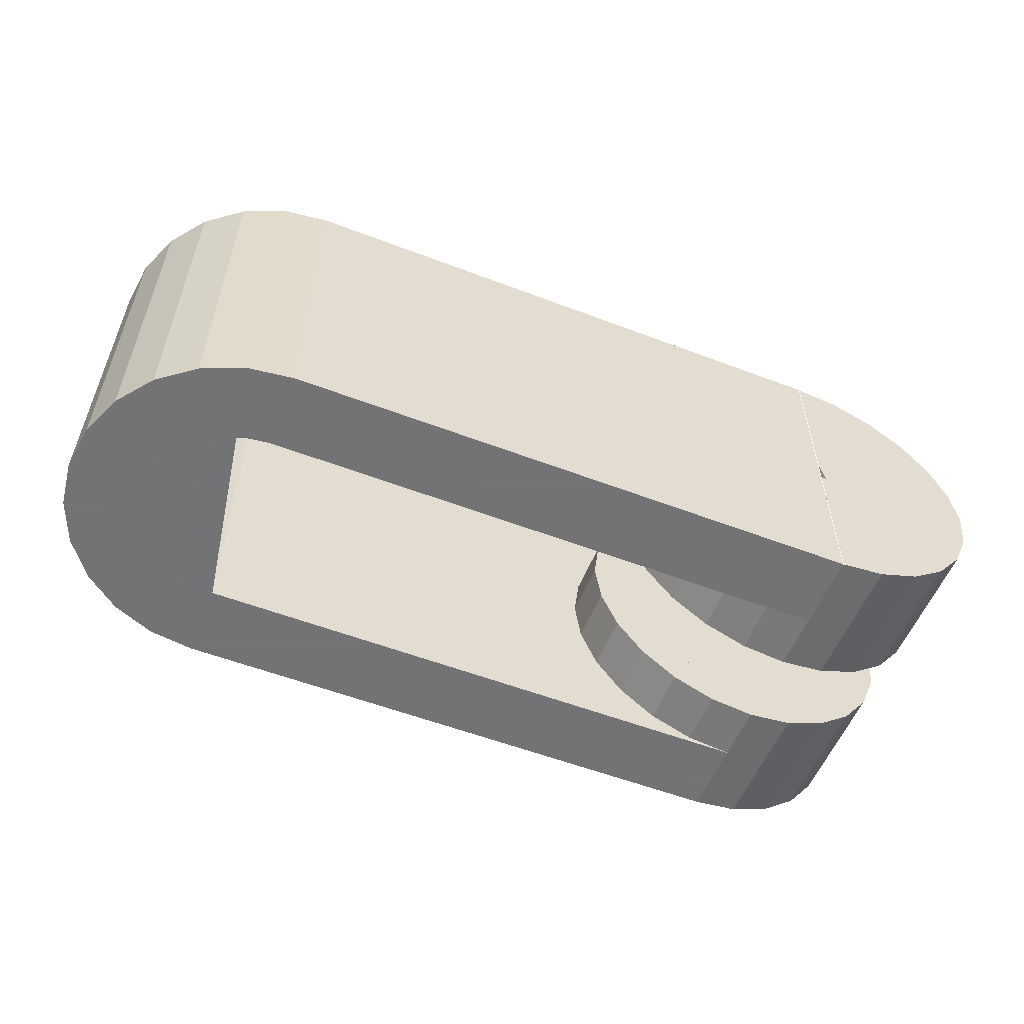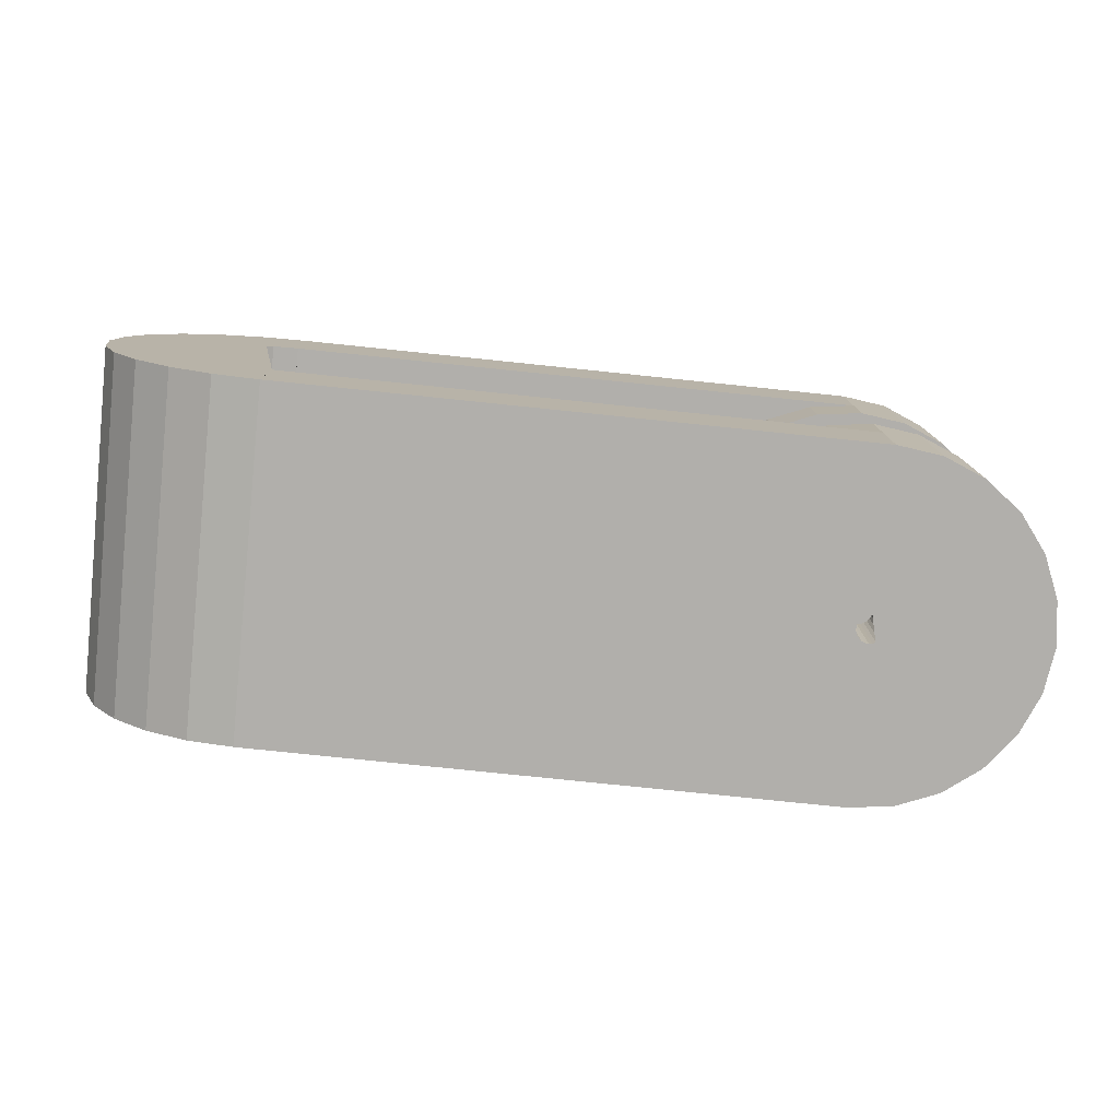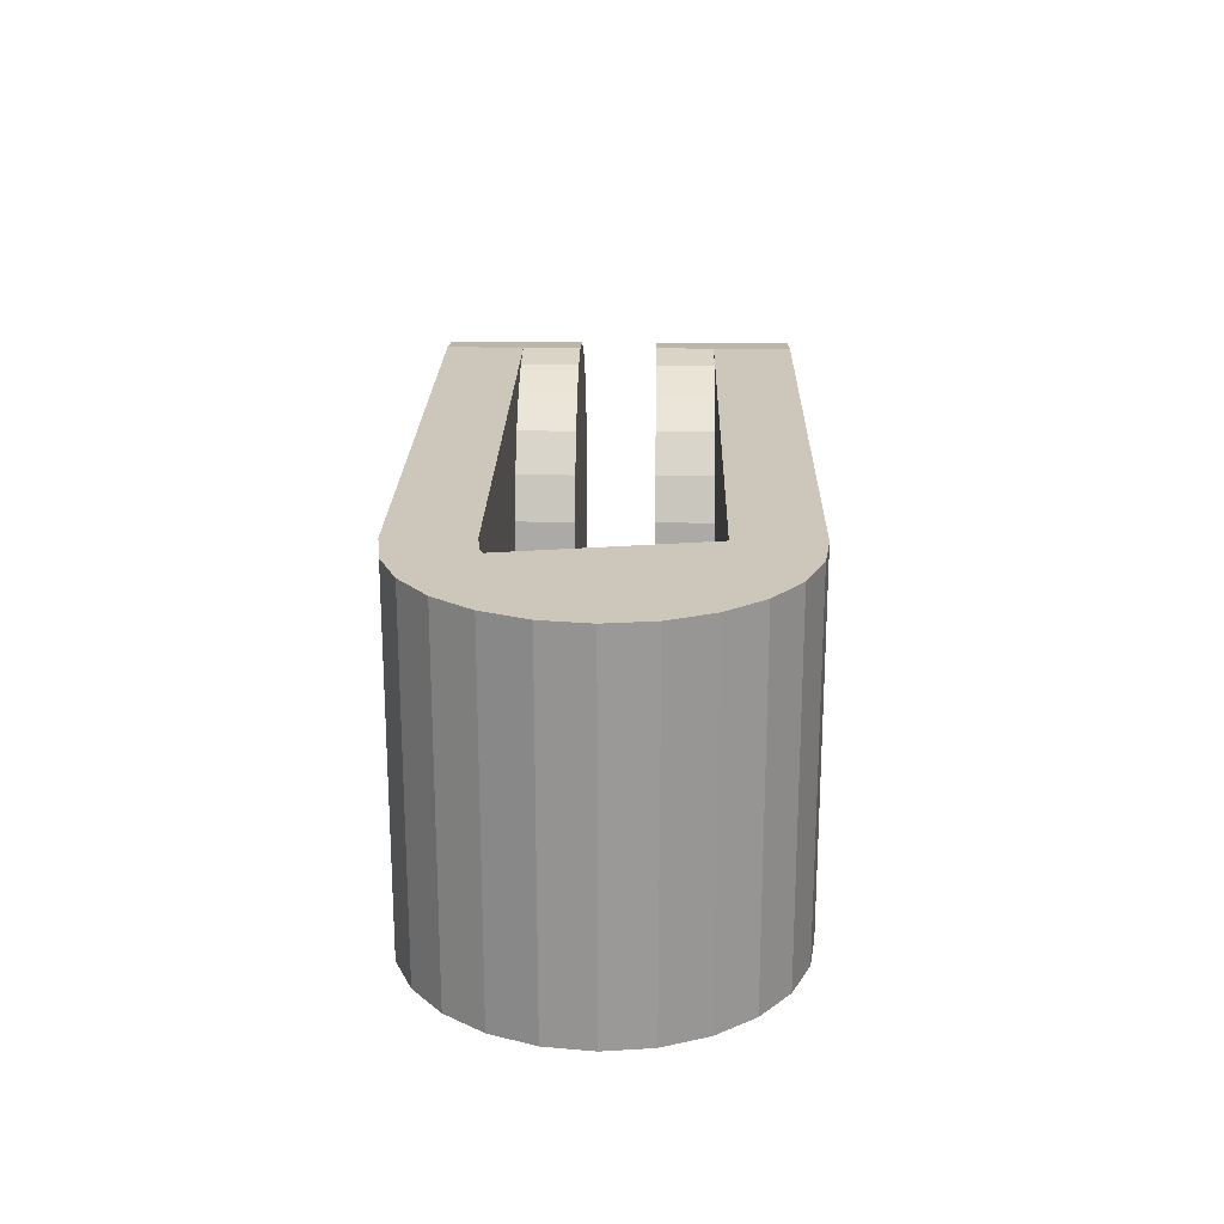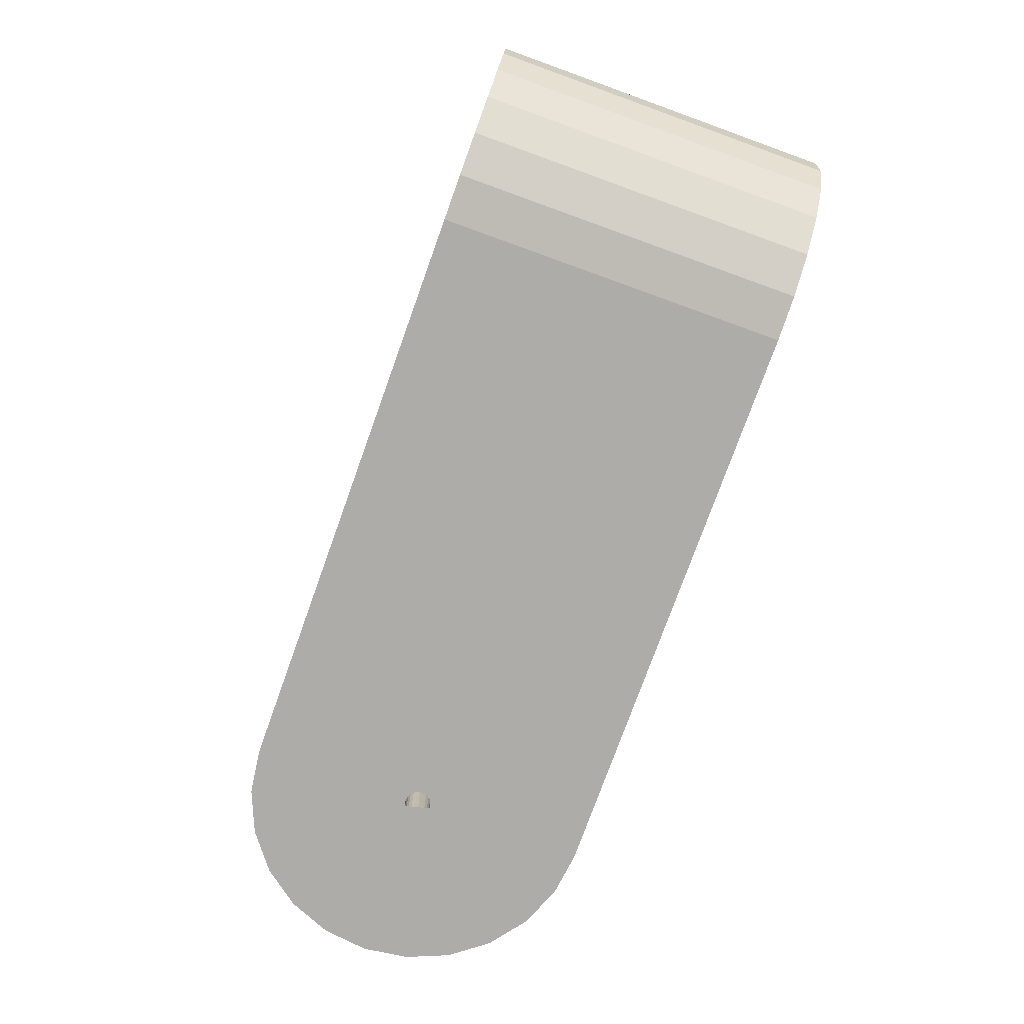
<metadata>
{"format":"obj","ext":"obj","renderer":"f3d","projection":"perspective","resolution":1024,"background":"white","views":[{"elev":-56.0,"azim":158.2,"up":"+Z"},{"elev":-78.1,"azim":174.1,"up":"+Y"},{"elev":21.5,"azim":91.3,"up":"+Z"},{"elev":-76.9,"azim":70.2,"up":"+Y"}]}
</metadata>
<code>
o 3DP-wheelPassive.lwo
v -0.002329 0.009 0.008693
v -0.0045 0.009 0.007794
v -0.006364 0.009 0.006364
v -0.007794 0.009 0.0045
v -0.008693 0.009 0.002329
v -0.009 0.009 -4.593e-14
v -0.008693 0.009 -0.002329
v -0.007794 0.009 -0.0045
v -0.006364 0.009 -0.006364
v -0.0045 0.009 -0.007794
v -0.002329 0.009 -0.008693
v -4.593e-14 0.009 0.009
v 4.593e-14 0.009 -0.009
v -0.002329 -0.009 0.008693
v -0.0045 -0.009 0.007794
v -0.006364 -0.009 0.006364
v -0.007794 -0.009 0.0045
v -0.008693 -0.009 0.002329
v -0.009 -0.009 -4.593e-14
v -0.008693 -0.009 -0.002329
v -0.007794 -0.009 -0.0045
v -0.006364 -0.009 -0.006364
v -0.0045 -0.009 -0.007794
v -0.002329 -0.009 -0.008693
v -4.593e-14 -0.009 0.009
v 4.593e-14 -0.009 -0.009
v 0.039 0 -0.009
v 0.03869 -0.002329 -0.009
v 0.03779 -0.0045 -0.009
v 0.03636 -0.006364 -0.009
v 0.0345 -0.007794 -0.009
v 0.03233 -0.008693 -0.009
v 0.03233 0.008693 -0.009
v 0.0345 0.007794 -0.009
v 0.03636 0.006364 -0.009
v 0.03779 0.0045 -0.009
v 0.03869 0.002329 -0.009
v 0.039 0 0.009
v 0.03869 -0.002329 0.009
v 0.03779 -0.0045 0.009
v 0.03636 -0.006364 0.009
v 0.0345 -0.007794 0.009
v 0.03233 -0.008693 0.009
v 0.03233 0.008693 0.009
v 0.0345 0.007794 0.009
v 0.03636 0.006364 0.009
v 0.03779 0.0045 0.009
v 0.03869 0.002329 0.009
v 0.03 0.009 -0.009
v 0.03 0.009 0.009
v 0.03 -0.009 -0.009
v 0.03 -0.009 0.009
v 0.035 -1.735e-17 -0.009
v 0.03483 -0.001294 -0.009
v 0.03433 -0.0025 -0.009
v 0.03354 -0.003536 -0.009
v 0.0325 -0.00433 -0.009
v 0.03129 -0.00483 -0.009
v 0.03 -0.005 -0.009
v 0.035 1.735e-17 0.009
v 0.03483 -0.001294 0.009
v 0.03433 -0.0025 0.009
v 0.03354 -0.003536 0.009
v 0.0325 -0.00433 0.009
v 0.03129 -0.00483 0.009
v 0.03 -0.005 0.009
v 0.03483 0.001294 -0.009
v 0.03129 0.00483 -0.009
v 0.0325 0.00433 -0.009
v 0.03354 0.003536 -0.009
v 0.03433 0.0025 -0.009
v 0.03 0.005 -0.009
v 0.03483 0.001294 0.009
v 0.03129 0.00483 0.009
v 0.0325 0.00433 0.009
v 0.03354 0.003536 0.009
v 0.03433 0.0025 0.009
v 0.03 0.005 0.009
v 3.572e-15 -0.005 -0.0007
v 3.572e-15 -0.009 -0.0007
v 0.0001812 -0.005 -0.0006761
v 0.00035 -0.005 -0.0006062
v 0.000495 -0.005 -0.000495
v 0.0006062 -0.005 -0.00035
v 0.0006761 -0.005 -0.0001812
v 0.0007 -0.005 3.572e-15
v 0.0001812 -0.009 -0.0006761
v 0.00035 -0.009 -0.0006062
v 0.000495 -0.009 -0.000495
v 0.0006062 -0.009 -0.00035
v 0.0006761 -0.009 -0.0001812
v 0.0007 -0.009 3.572e-15
v -0.0007 -0.005 -3.572e-15
v -0.0006761 -0.005 -0.0001812
v -0.0006062 -0.005 -0.00035
v -0.000495 -0.005 -0.000495
v -0.00035 -0.005 -0.0006062
v -0.0001812 -0.005 -0.0006761
v -0.0007 -0.009 -3.572e-15
v -0.0006761 -0.009 -0.0001812
v -0.0006062 -0.009 -0.00035
v -0.000495 -0.009 -0.000495
v -0.00035 -0.009 -0.0006062
v -0.0001812 -0.009 -0.0006761
v -3.572e-15 -0.009 0.0007
v -3.572e-15 -0.005 0.0007
v 0.0001812 -0.005 0.0006761
v 0.0006761 -0.005 0.0001812
v 0.0006062 -0.005 0.00035
v 0.000495 -0.005 0.000495
v 0.00035 -0.005 0.0006062
v 0.0001812 -0.009 0.0006761
v 0.0006761 -0.009 0.0001812
v 0.0006062 -0.009 0.00035
v 0.000495 -0.009 0.000495
v 0.00035 -0.009 0.0006062
v -0.0001812 -0.005 0.0006761
v -0.00035 -0.005 0.0006062
v -0.000495 -0.005 0.000495
v -0.0006062 -0.005 0.00035
v -0.0006761 -0.005 0.0001812
v -0.0001812 -0.009 0.0006761
v -0.00035 -0.009 0.0006062
v -0.000495 -0.009 0.000495
v -0.0006062 -0.009 0.00035
v -0.0006761 -0.009 0.0001812
v 3.572e-15 0.009 -0.0007
v 3.572e-15 0.005 -0.0007
v 0.0001812 0.009 -0.0006761
v 0.00035 0.009 -0.0006062
v 0.000495 0.009 -0.000495
v 0.0006062 0.009 -0.00035
v 0.0006761 0.009 -0.0001812
v 0.0007 0.009 3.572e-15
v 0.0001812 0.005 -0.0006761
v 0.00035 0.005 -0.0006062
v 0.000495 0.005 -0.000495
v 0.0006062 0.005 -0.00035
v 0.0006761 0.005 -0.0001812
v 0.0007 0.005 3.572e-15
v -0.0007 0.009 -3.572e-15
v -0.0006761 0.009 -0.0001812
v -0.0006062 0.009 -0.00035
v -0.000495 0.009 -0.000495
v -0.00035 0.009 -0.0006062
v -0.0001812 0.009 -0.0006761
v -0.0007 0.005 -3.572e-15
v -0.0006761 0.005 -0.0001812
v -0.0006062 0.005 -0.00035
v -0.000495 0.005 -0.000495
v -0.00035 0.005 -0.0006062
v -0.0001812 0.005 -0.0006761
v -3.572e-15 0.005 0.0007
v -3.572e-15 0.009 0.0007
v 0.0001812 0.009 0.0006761
v 0.0006761 0.009 0.0001812
v 0.0006062 0.009 0.00035
v 0.000495 0.009 0.000495
v 0.00035 0.009 0.0006062
v 0.0001812 0.005 0.0006761
v 0.0006761 0.005 0.0001812
v 0.0006062 0.005 0.00035
v 0.000495 0.005 0.000495
v 0.00035 0.005 0.0006062
v -0.0001812 0.009 0.0006761
v -0.00035 0.009 0.0006062
v -0.000495 0.009 0.000495
v -0.0006062 0.009 0.00035
v -0.0006761 0.009 0.0001812
v -0.0001812 0.005 0.0006761
v -0.00035 0.005 0.0006062
v -0.000495 0.005 0.000495
v -0.0006062 0.005 0.00035
v -0.0006761 0.005 0.0001812
v -4.593e-14 0.002 0.009
v -0.002329 0.002 0.008693
v -0.0045 0.002 0.007794
v -0.006364 0.002 0.006364
v -0.007794 0.002 0.0045
v -0.008693 0.002 0.002329
v -0.009 0.002 -4.593e-14
v -0.008693 0.002 -0.002329
v -0.007794 0.002 -0.0045
v -0.006364 0.002 -0.006364
v -0.0045 0.002 -0.007794
v -0.002329 0.002 -0.008693
v 4.593e-14 0.002 -0.009
v 0.002329 0.002 -0.008693
v 0.0045 0.002 -0.007794
v 0.006364 0.002 -0.006364
v 0.007794 0.002 -0.0045
v 0.008693 0.002 -0.002329
v 0.009 0.002 4.593e-14
v 0.008693 0.002 0.002329
v 0.007794 0.002 0.0045
v 0.006364 0.002 0.006364
v 0.0045 0.002 0.007794
v 0.002329 0.002 0.008693
v -4.593e-14 -0.002 0.009
v -0.002329 -0.002 0.008693
v -0.0045 -0.002 0.007794
v -0.006364 -0.002 0.006364
v -0.007794 -0.002 0.0045
v -0.008693 -0.002 0.002329
v -0.009 -0.002 -4.593e-14
v -0.008693 -0.002 -0.002329
v -0.007794 -0.002 -0.0045
v -0.006364 -0.002 -0.006364
v -0.0045 -0.002 -0.007794
v -0.002329 -0.002 -0.008693
v 4.593e-14 -0.002 -0.009
v 0.002329 -0.002 -0.008693
v 0.0045 -0.002 -0.007794
v 0.006364 -0.002 -0.006364
v 0.007794 -0.002 -0.0045
v 0.008693 -0.002 -0.002329
v 0.009 -0.002 4.593e-14
v 0.008693 -0.002 0.002329
v 0.007794 -0.002 0.0045
v 0.006364 -0.002 0.006364
v 0.0045 -0.002 0.007794
v 0.002329 -0.002 0.008693
v -0.00495 -0.002 -0.00495
v -0.007 -0.002 -3.572e-14
v -0.006761 -0.002 -0.001812
v -0.006062 -0.002 -0.0035
v -0.006062 -0.002 0.0035
v -0.006761 -0.002 0.001812
v -0.00495 -0.002 0.00495
v -0.00495 0.002 -0.00495
v -0.007 0.002 -3.572e-14
v -0.006761 0.002 -0.001812
v -0.006062 0.002 -0.0035
v -0.006062 0.002 0.0035
v -0.006761 0.002 0.001812
v -0.00495 0.002 0.00495
v -0.0035 -0.002 -0.006062
v -0.001812 -0.002 -0.006761
v 3.572e-14 -0.002 -0.007
v -3.572e-14 -0.002 0.007
v -0.001812 -0.002 0.006761
v -0.0035 -0.002 0.006062
v -0.0035 0.002 -0.006062
v -0.001812 0.002 -0.006761
v 3.572e-14 0.002 -0.007
v -3.572e-14 0.002 0.007
v -0.001812 0.002 0.006761
v -0.0035 0.002 0.006062
v 0.001812 -0.002 -0.006761
v 0.0035 -0.002 -0.006062
v 0.001812 -0.002 0.006761
v 0.0035 -0.002 0.006062
v 0.001812 0.002 -0.006761
v 0.0035 0.002 -0.006062
v 0.001812 0.002 0.006761
v 0.0035 0.002 0.006062
v 0.00495 -0.002 -0.00495
v 0.006062 -0.002 -0.0035
v 0.006761 -0.002 -0.001812
v 0.007 -0.002 3.572e-14
v 0.006761 -0.002 0.001812
v 0.006062 -0.002 0.0035
v 0.00495 -0.002 0.00495
v 0.00495 0.002 -0.00495
v 0.006062 0.002 -0.0035
v 0.006761 0.002 -0.001812
v 0.007 0.002 3.572e-14
v 0.006761 0.002 0.001812
v 0.006062 0.002 0.0035
v 0.00495 0.002 0.00495
v -0.009 -0.005 -4.593e-14
v -0.008693 -0.005 -0.002329
v -0.007794 -0.005 -0.0045
v -0.006364 -0.005 -0.006364
v -0.0045 -0.005 -0.007794
v -0.007 -0.005 -3.572e-14
v -0.006761 -0.005 -0.001812
v -0.006062 -0.005 -0.0035
v -0.00495 -0.005 -0.00495
v -0.0035 -0.005 -0.006062
v -0.0045 -0.005 0.007794
v -0.006364 -0.005 0.006364
v -0.007794 -0.005 0.0045
v -0.008693 -0.005 0.002329
v -0.0035 -0.005 0.006062
v -0.00495 -0.005 0.00495
v -0.006062 -0.005 0.0035
v -0.006761 -0.005 0.001812
v -0.009 0.005 -4.593e-14
v -0.008693 0.005 -0.002329
v -0.007794 0.005 -0.0045
v -0.006364 0.005 -0.006364
v -0.0045 0.005 -0.007794
v -0.007 0.005 -3.572e-14
v -0.006761 0.005 -0.001812
v -0.006062 0.005 -0.0035
v -0.00495 0.005 -0.00495
v -0.0035 0.005 -0.006062
v -0.0045 0.005 0.007794
v -0.006364 0.005 0.006364
v -0.007794 0.005 0.0045
v -0.008693 0.005 0.002329
v -0.0035 0.005 0.006062
v -0.00495 0.005 0.00495
v -0.006062 0.005 0.0035
v -0.006761 0.005 0.001812
v -0.002329 -0.005 -0.008693
v 4.593e-14 -0.005 -0.009
v 3.572e-14 -0.005 -0.007
v 0.002329 -0.005 -0.008693
v 0.001812 -0.005 -0.006761
v -0.001812 -0.005 -0.006761
v -0.002329 -0.005 0.008693
v -4.593e-14 -0.005 0.009
v -3.572e-14 -0.005 0.007
v 0.002329 -0.005 0.008693
v 0.001812 -0.005 0.006761
v -0.001812 -0.005 0.006761
v -0.002329 0.005 -0.008693
v 4.593e-14 0.005 -0.009
v 3.572e-14 0.005 -0.007
v 0.002329 0.005 -0.008693
v 0.001812 0.005 -0.006761
v -0.001812 0.005 -0.006761
v -0.002329 0.005 0.008693
v -4.593e-14 0.005 0.009
v -3.572e-14 0.005 0.007
v 0.002329 0.005 0.008693
v 0.001812 0.005 0.006761
v -0.001812 0.005 0.006761
v 0.0045 -0.005 -0.007794
v 0.006364 -0.005 -0.006364
v 0.007794 -0.005 -0.0045
v 0.008693 -0.005 -0.002329
v 0.009 -0.005 4.593e-14
v 0.0035 -0.005 -0.006062
v 0.00495 -0.005 -0.00495
v 0.006062 -0.005 -0.0035
v 0.006761 -0.005 -0.001812
v 0.007 -0.005 3.572e-14
v 0.008693 -0.005 0.002329
v 0.007794 -0.005 0.0045
v 0.006364 -0.005 0.006364
v 0.0045 -0.005 0.007794
v 0.006761 -0.005 0.001812
v 0.006062 -0.005 0.0035
v 0.00495 -0.005 0.00495
v 0.0035 -0.005 0.006062
v 0.0045 0.005 -0.007794
v 0.006364 0.005 -0.006364
v 0.007794 0.005 -0.0045
v 0.008693 0.005 -0.002329
v 0.009 0.005 4.593e-14
v 0.0035 0.005 -0.006062
v 0.00495 0.005 -0.00495
v 0.006062 0.005 -0.0035
v 0.006761 0.005 -0.001812
v 0.007 0.005 3.572e-14
v 0.008693 0.005 0.002329
v 0.007794 0.005 0.0045
v 0.006364 0.005 0.006364
v 0.0045 0.005 0.007794
v 0.006761 0.005 0.001812
v 0.006062 0.005 0.0035
v 0.00495 0.005 0.00495
v 0.0035 0.005 0.006062
l 13 12
l 308 314
f 78 50 12 326
f 13 49 72 320
f 49 50 78 72
f 326 12 1 325
f 325 1 2 299
f 299 2 3 300
f 301 4 5 302
f 302 5 6 289
f 6 7 290 289
f 7 8 291 290
f 9 10 293 292
f 10 11 319 293
f 11 13 320 319
f 52 66 314 25
f 308 59 51 26
f 59 66 52 51
f 25 314 313 14
f 14 313 281 15
f 15 281 282 16
f 16 282 283 17
f 17 283 284 18
f 18 284 271 19
f 271 272 20 19
f 272 273 21 20
f 273 274 22 21
f 274 275 23 22
f 275 307 24 23
f 307 308 26 24
f 27 37 48 38
f 28 27 38 39
f 29 28 39 40
f 30 29 40 41
f 31 30 41 42
f 32 31 42 43
f 51 32 43 52
f 33 49 50 44
f 34 33 44 45
f 35 34 45 46
f 36 35 46 47
f 37 36 47 48
f 72 78 50 49
f 52 66 59 51
f 33 34 35 36 37 27 28 29 30 31 32 51 59 58 57 56 55 54 53 67 71 70 69 68 72 49
f 43 42 41 40 39 38 48 47 46 45 44 50 78 74 75 76 77 73 60 61 62 63 64 65 66 52
f 60 73 67 53
f 61 60 53 54
f 62 61 54 55
f 63 62 55 56
f 64 63 56 57
f 65 64 57 58
f 66 65 58 59
f 74 78 72 68
f 75 74 68 69
f 76 75 69 70
f 77 76 70 71
f 73 77 71 67
f 13 127 129 130 131 132 133 134 156 157 158 159 155 154 12 50 49
f 11 10 9 8 7 6 5 4 3 2 1 12 154 165 166 167 168 169 141 142 143 144 145 146 127 13
f 25 105 106 314
f 308 79 80 26
f 26 80 79 308
f 314 106 105 25
f 26 80 79 308
f 314 106 105 25
f 25 105 106 314
f 308 79 80 26
f 52 25 105 112 116 115 114 113 92 91 90 89 88 87 80 26 51
f 14 15 16 17 18 19 20 21 22 23 24 26 80 104 103 102 101 100 99 126 125 124 123 122 105 25
f 112 105 106 107
f 105 122 117 106
f 122 123 118 117
f 123 124 119 118
f 124 125 120 119
f 125 126 121 120
f 126 99 93 121
f 99 100 94 93
f 100 101 95 94
f 101 102 96 95
f 102 103 97 96
f 103 104 98 97
f 79 98 104 80
f 80 87 81 79
f 87 88 82 81
f 88 89 83 82
f 89 90 84 83
f 90 91 85 84
f 91 92 86 85
f 92 113 108 86
f 113 114 109 108
f 114 115 110 109
f 115 116 111 110
f 116 112 107 111
f 4 301 300 3
f 292 291 8 9
f 326 327 153 154 12
f 128 321 320 13 127
f 320 321 128 127 13
f 153 327 326 12 154
f 320 321 128 127 13
f 153 327 326 12 154
f 326 327 153 154 12
f 128 321 320 13 127
f 326 328 362 361 360 359 353 352 351 350 349 322 320 72 78
f 153 160 164 163 162 161 140 139 138 137 136 135 128 321 323 354 355 356 357 358 363 364 365 366 329 327
f 128 152 151 150 149 148 147 174 173 172 171 170 153 327 330 303 304 305 306 294 295 296 297 298 324 321
f 79 81 82 83 84 85 86 108 109 110 111 107 106 315 317 348 347 346 345 340 339 338 337 336 311 309
f 59 308 310 331 332 333 334 335 341 342 343 344 316 314 66
f 106 117 118 119 120 121 93 94 95 96 97 98 79 309 312 280 279 278 277 276 288 287 286 285 318 315
f 154 155 160 153
f 165 154 153 170
f 166 165 170 171
f 167 166 171 172
f 168 167 172 173
f 169 168 173 174
f 174 147 141 169
f 142 141 147 148
f 143 142 148 149
f 144 143 149 150
f 145 144 150 151
f 146 145 151 152
f 152 128 127 146
f 129 127 128 135
f 130 129 135 136
f 131 130 136 137
f 132 131 137 138
f 133 132 138 139
f 134 133 139 140
f 140 161 156 134
f 157 156 161 162
f 158 157 162 163
f 159 158 163 164
f 155 159 164 160
f 198 328 326 175
f 175 326 325 176
f 176 325 299 177
f 177 299 300 178
f 178 300 301 179
f 179 301 302 180
f 180 302 289 181
f 289 290 182 181
f 290 291 183 182
f 291 292 184 183
f 292 293 185 184
f 293 319 186 185
f 319 320 187 186
f 320 322 188 187
f 322 349 189 188
f 349 350 190 189
f 350 351 191 190
f 351 352 192 191
f 352 353 193 192
f 193 353 359 194
f 194 359 360 195
f 195 360 361 196
f 196 361 362 197
f 197 362 328 198
f 246 255 256 270 269 268 267 266 265 264 254 253 245 244 243 230 233 232 231 235 234 236 248 247 246 175 176 177 178 179 180 181 182 183 184 185 186 187 188 189 190 191 192 193 194 195 196 197 198 175
f 255 246 327 329
f 246 247 330 327
f 247 248 303 330
f 248 236 304 303
f 236 234 305 304
f 234 235 306 305
f 235 231 294 306
f 231 232 295 294
f 232 233 296 295
f 233 230 297 296
f 230 243 298 297
f 243 244 324 298
f 244 245 321 324
f 245 253 323 321
f 253 254 354 323
f 254 264 355 354
f 264 265 356 355
f 265 266 357 356
f 266 267 358 357
f 267 268 363 358
f 268 269 364 363
f 269 270 365 364
f 270 256 366 365
f 256 255 329 366
f 314 199 200 313
f 313 200 201 281
f 281 201 202 282
f 282 202 203 283
f 283 203 204 284
f 284 204 205 271
f 205 206 272 271
f 206 207 273 272
f 207 208 274 273
f 208 209 275 274
f 209 210 307 275
f 210 211 308 307
f 240 241 242 229 227 228 224 225 226 223 237 238 239 249 250 257 258 259 260 261 262 263 252 251 240 199 222 221 220 219 218 217 216 215 214 213 212 211 210 209 208 207 206 205 204 203 202 201 200 199
f 199 314 316 222
f 310 308 211 212
f 331 310 212 213
f 332 331 213 214
f 333 332 214 215
f 334 333 215 216
f 335 334 216 217
f 218 341 335 217
f 219 342 341 218
f 220 343 342 219
f 221 344 343 220
f 222 316 344 221
f 309 312 280 279 278 277 276 288 287 286 285 318 315 314 313 281 282 283 284 271 272 273 274 275 307 308
f 315 240 251 317
f 240 315 318 241
f 242 241 318 285
f 229 242 285 286
f 227 229 286 287
f 228 227 287 288
f 276 224 228 288
f 224 276 277 225
f 226 225 277 278
f 223 226 278 279
f 237 223 279 280
f 238 237 280 312
f 309 239 238 312
f 239 309 311 249
f 250 249 311 336
f 257 250 336 337
f 258 257 337 338
f 259 258 338 339
f 340 260 259 339
f 260 340 345 261
f 262 261 345 346
f 263 262 346 347
f 252 263 347 348
f 251 252 348 317

</code>
